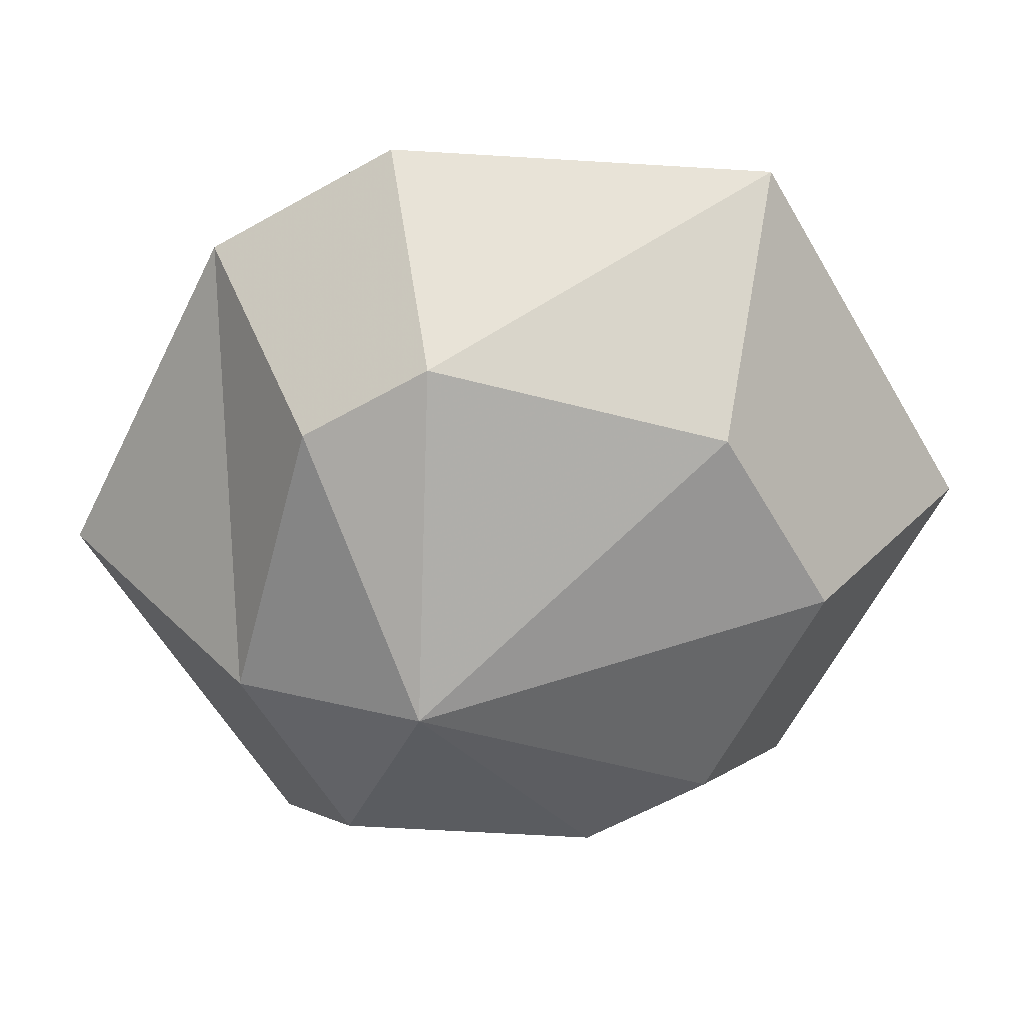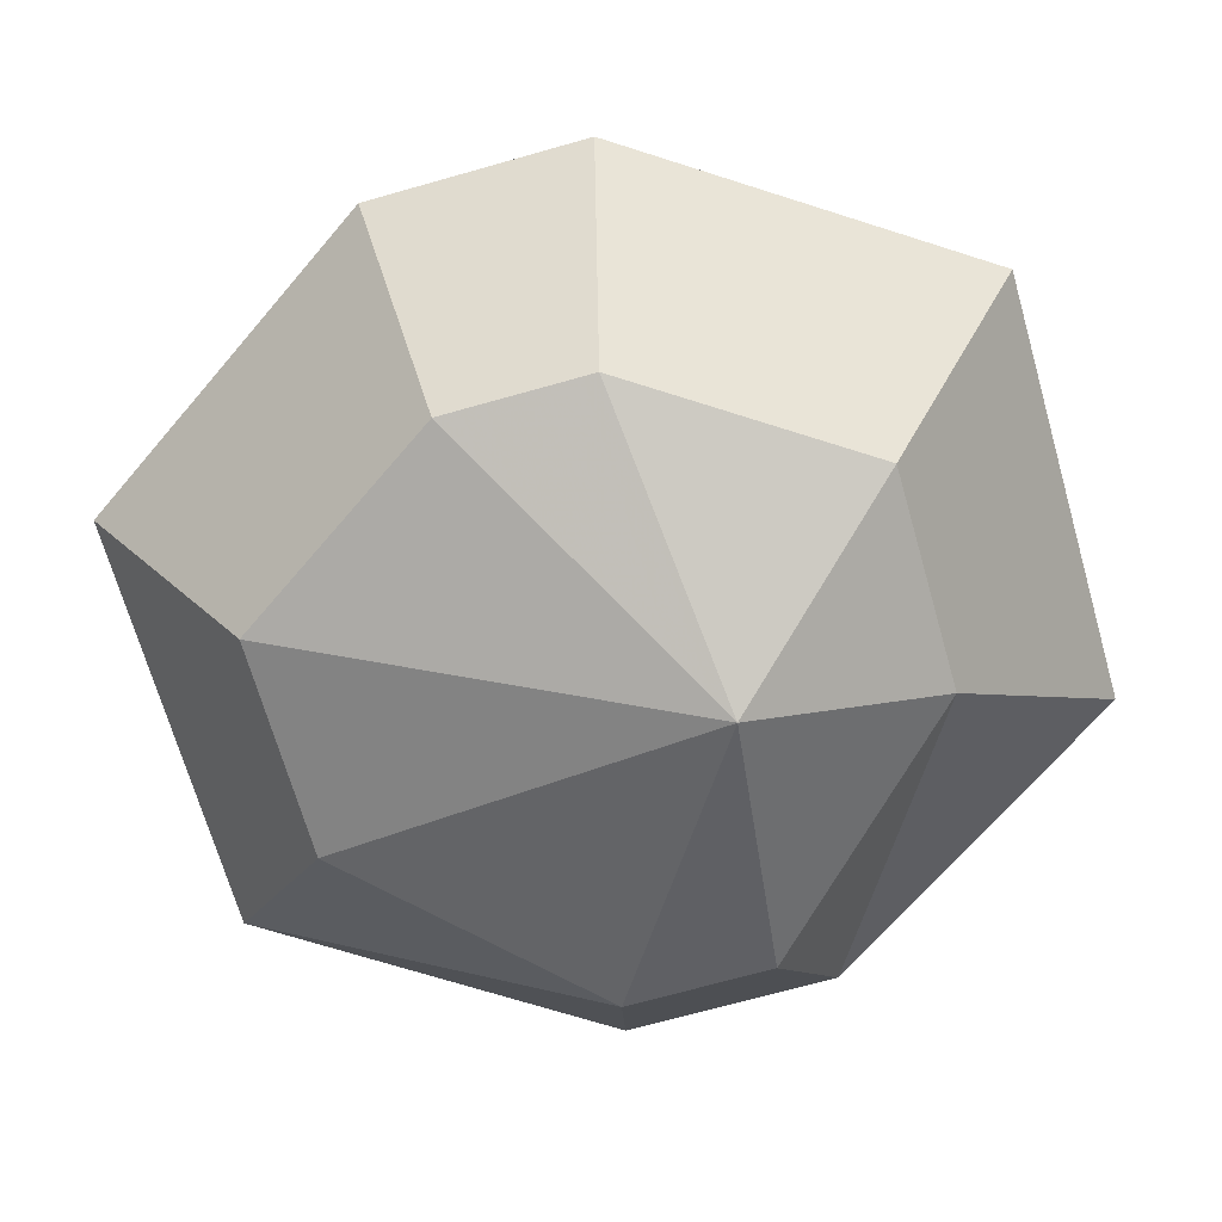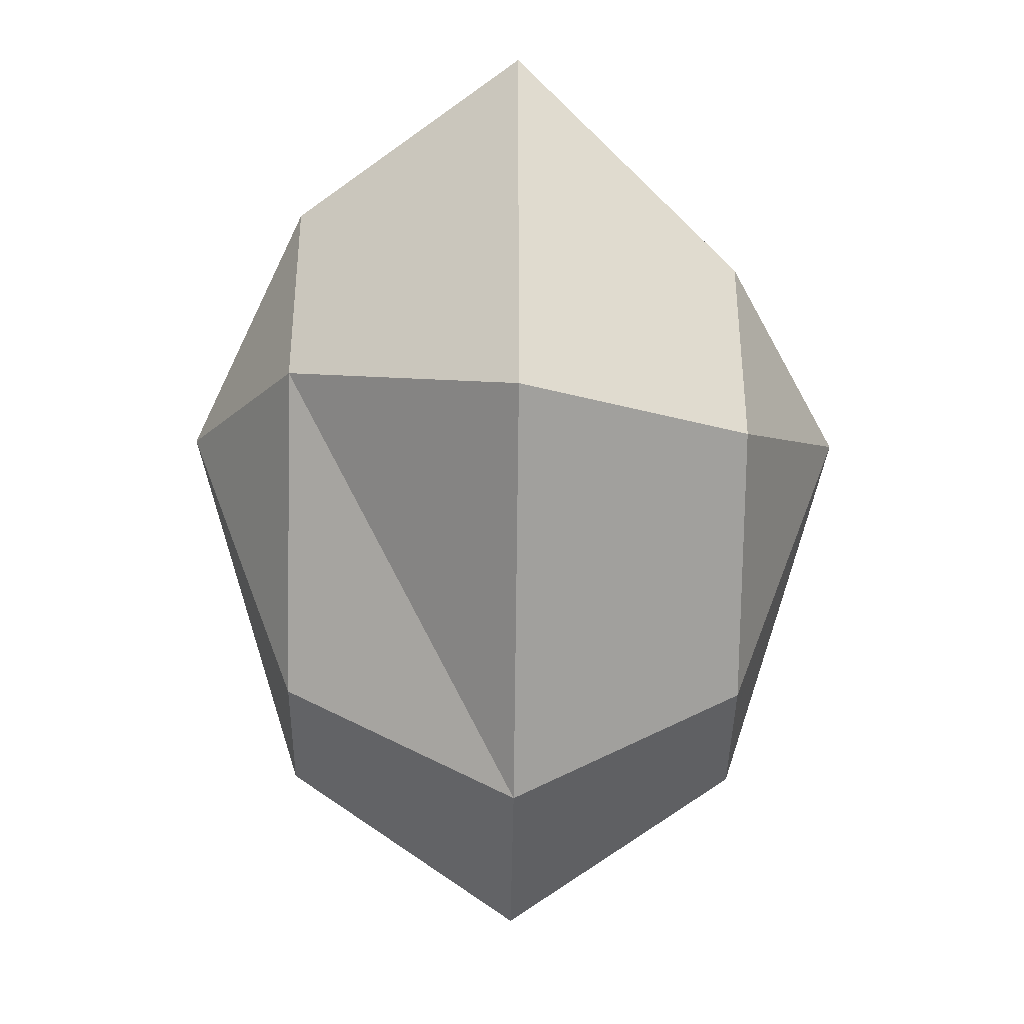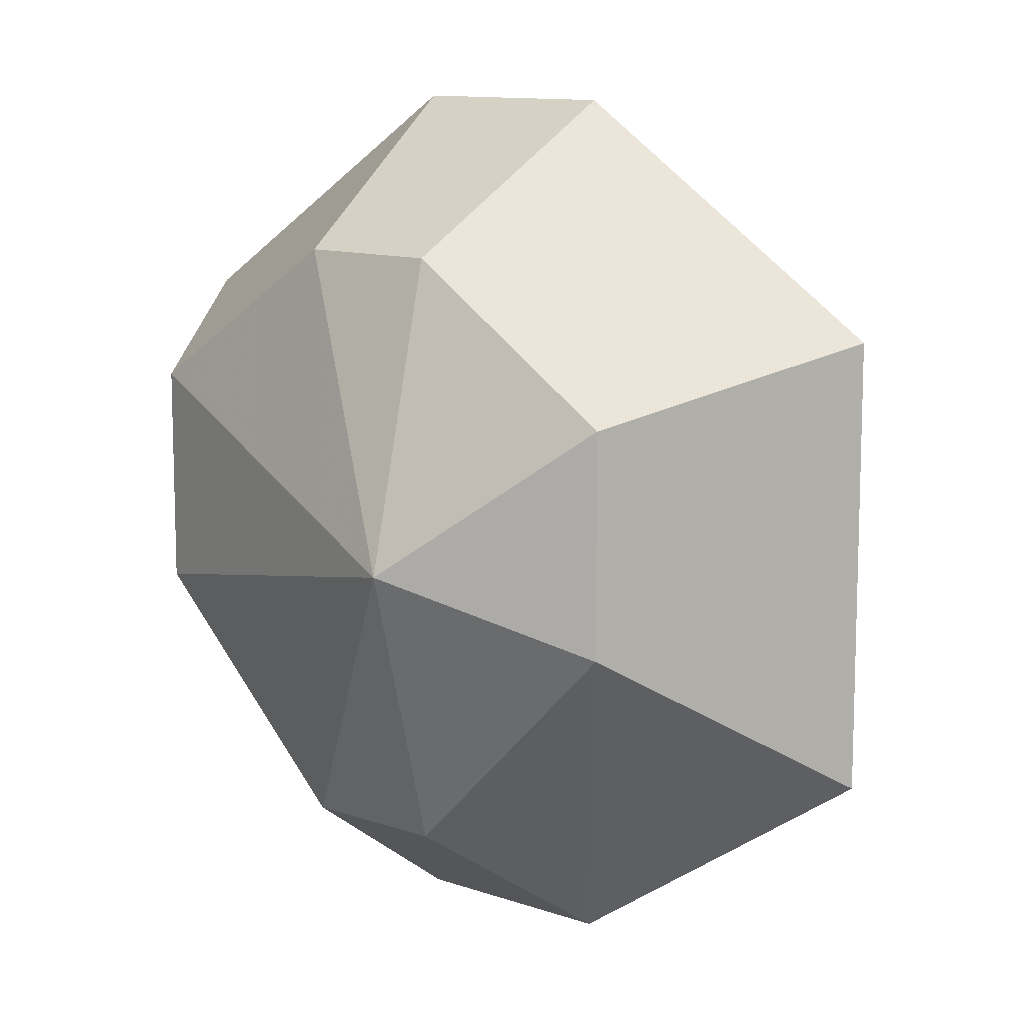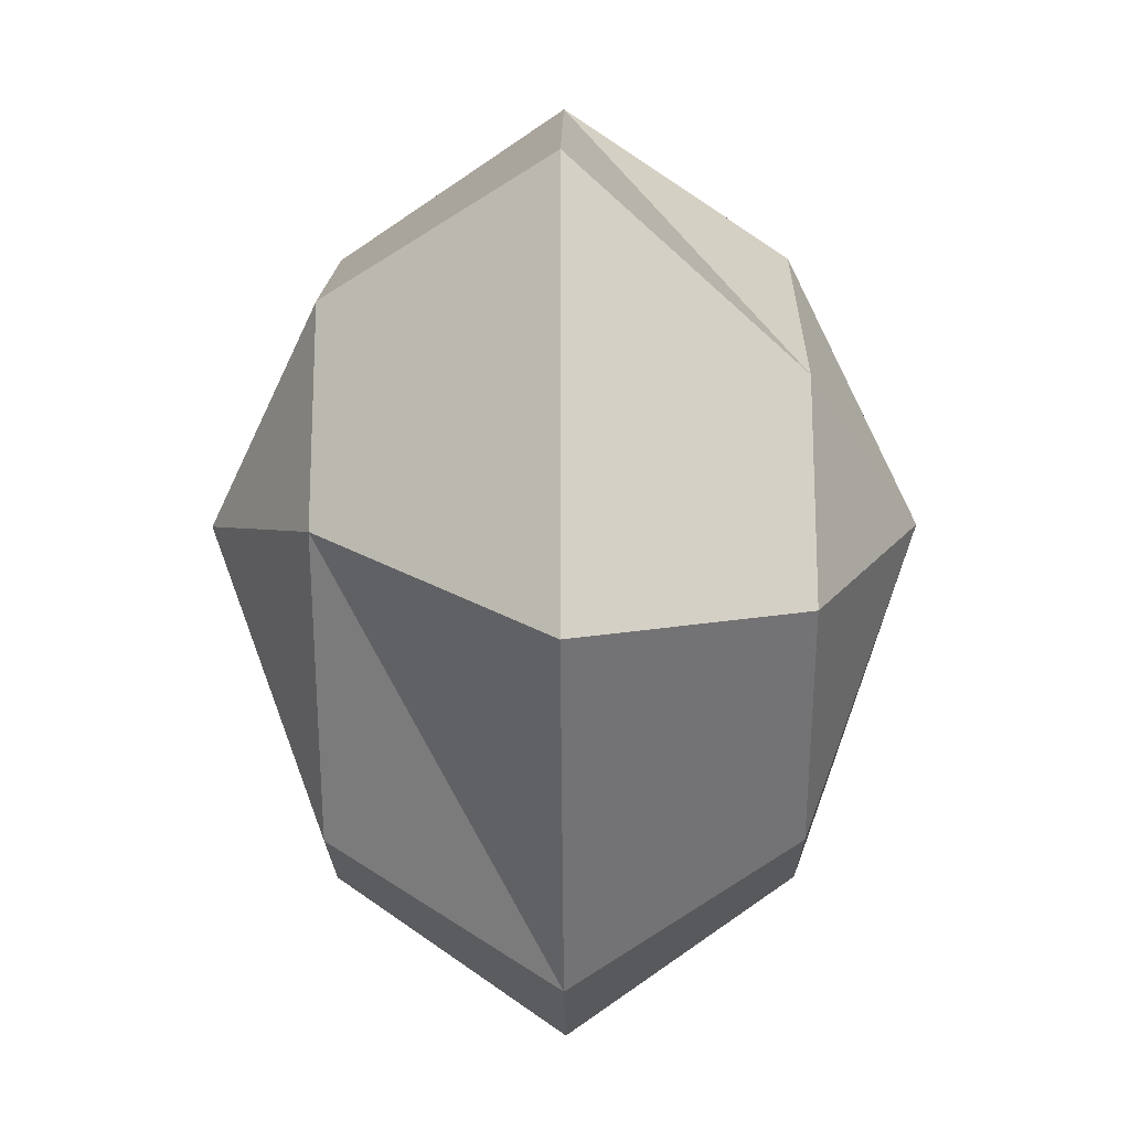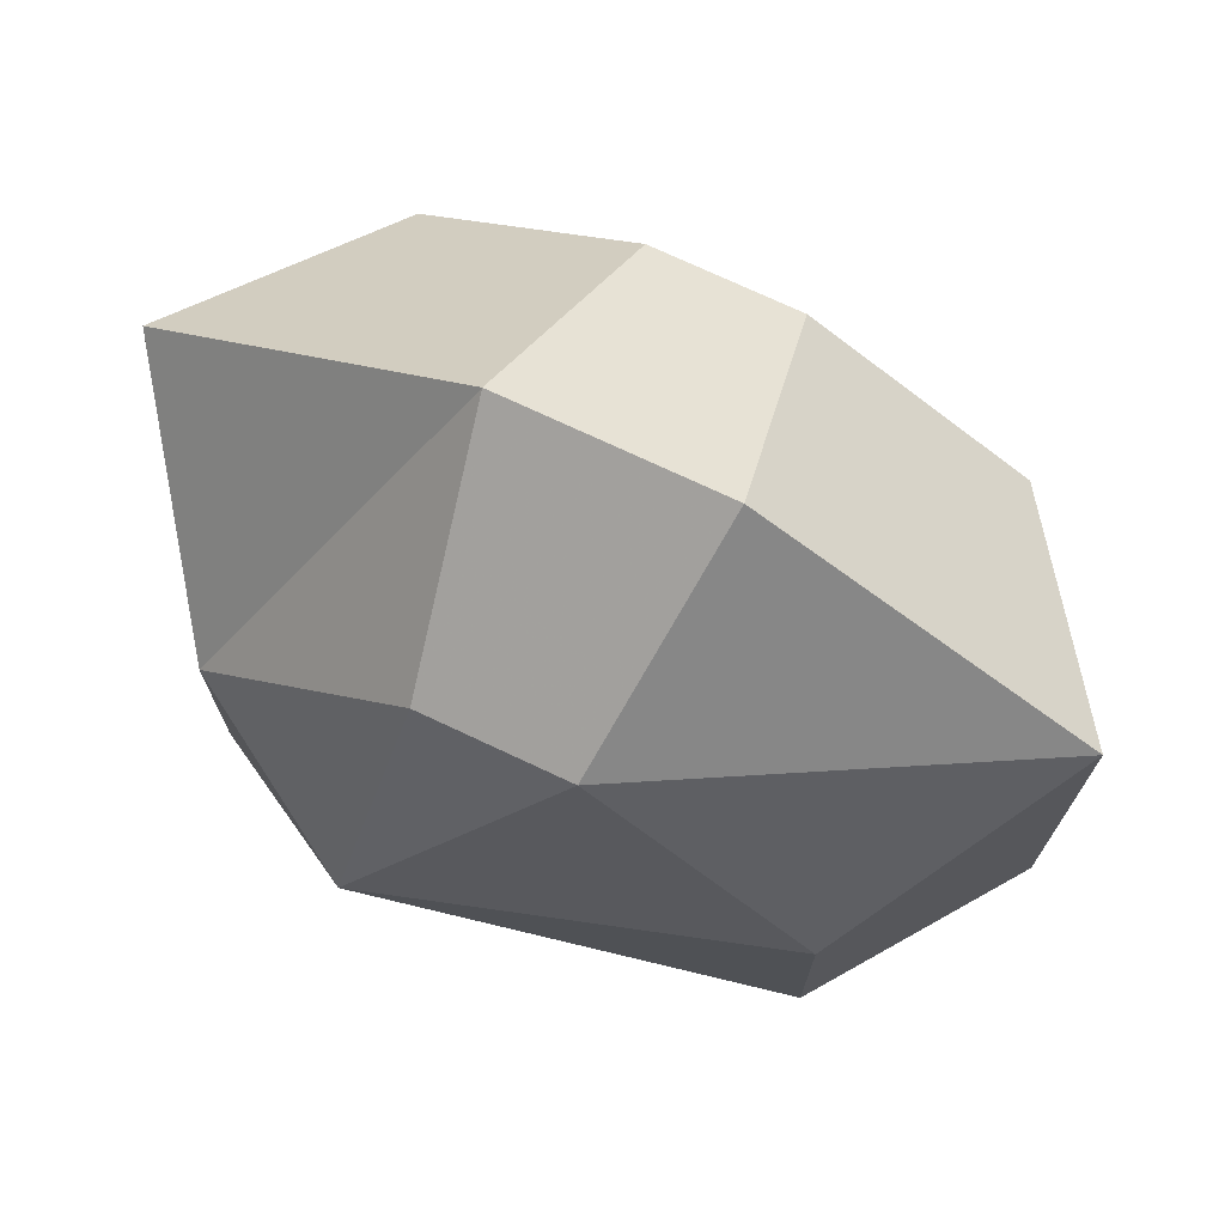
<metadata>
{"format":"obj","ext":"obj","renderer":"f3d","projection":"perspective","resolution":1024,"background":"white","views":[{"elev":-59.7,"azim":30.1,"up":"+Y"},{"elev":-68.4,"azim":-164.1,"up":"+Y"},{"elev":-40.0,"azim":-90.8,"up":"+Z"},{"elev":11.2,"azim":-139.3,"up":"+Z"},{"elev":-19.6,"azim":-89.5,"up":"+Z"},{"elev":73.2,"azim":25.2,"up":"+Z"}]}
</metadata>
<code>
v 0.04688 0 0.1875
v -0.04688 0 0.1875
v -0.03125 -0.09375 0.125
v 0.03125 -0.09375 0.125
v 0.1875 0 0.09375
v 0.125 0.09375 0.0625
v 0.03125 0.09375 0.125
v -0.03125 0.09375 0.125
v -0.1875 0 0.09375
v -0.125 -0.09375 0.03125
v -0.04688 -0.1406 0
v 0.125 -0.09375 0.03125
v 0.1875 0 -0.09375
v 0.125 0.09375 -0.03125
v -0.04688 0.1406 0
v -0.125 0.09375 0.0625
v -0.1875 0 -0.09375
v -0.125 -0.09375 -0.0625
v -0.03125 -0.09375 -0.125
v 0.03125 -0.09375 -0.125
v 0.125 -0.09375 -0.0625
v 0.04688 0 -0.1875
v 0.03125 0.09375 -0.125
v -0.03125 0.09375 -0.125
v -0.125 0.09375 -0.03125
v -0.04688 0 -0.1875
f 1 2 3
f 1 3 4
f 1 4 5
f 1 5 6
f 1 6 7
f 1 7 2
f 2 7 8
f 2 8 9
f 2 9 10
f 2 10 3
f 3 10 11
f 3 11 4
f 4 11 12
f 4 12 5
f 5 12 13
f 5 13 14
f 5 14 6
f 6 14 15
f 6 15 7
f 7 15 8
f 8 15 16
f 8 16 9
f 9 16 17
f 9 17 18
f 9 18 10
f 10 18 11
f 11 18 19
f 11 19 20
f 11 20 21
f 11 21 12
f 12 21 13
f 13 21 22
f 13 22 23
f 13 23 14
f 14 23 15
f 15 23 24
f 15 24 25
f 15 25 16
f 16 25 17
f 17 25 26
f 17 26 19
f 17 19 18
f 26 25 24
f 26 24 22
f 26 22 20
f 26 20 19
f 22 24 23
f 22 21 20

</code>
